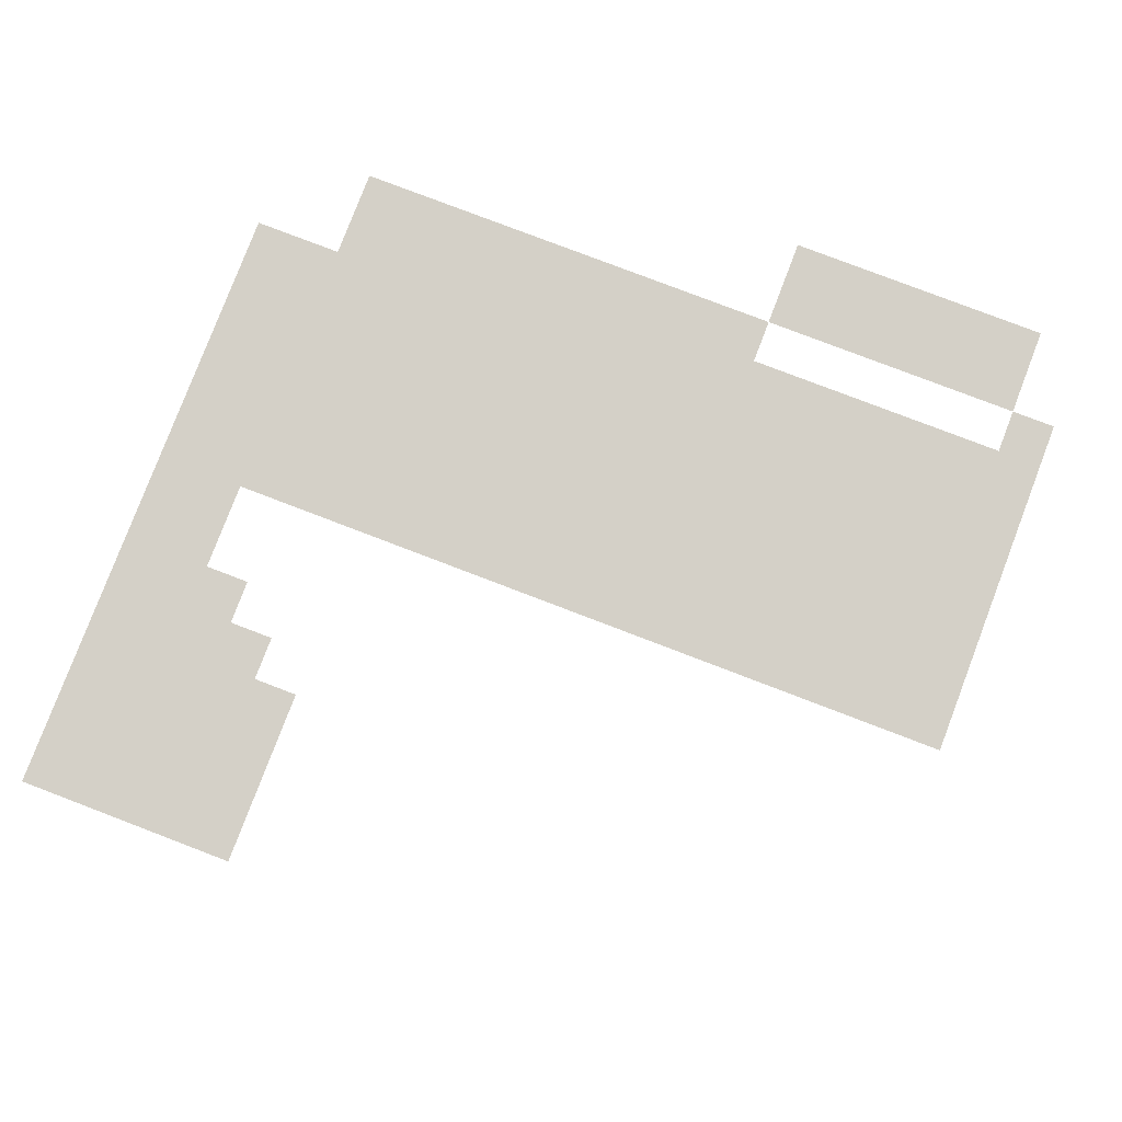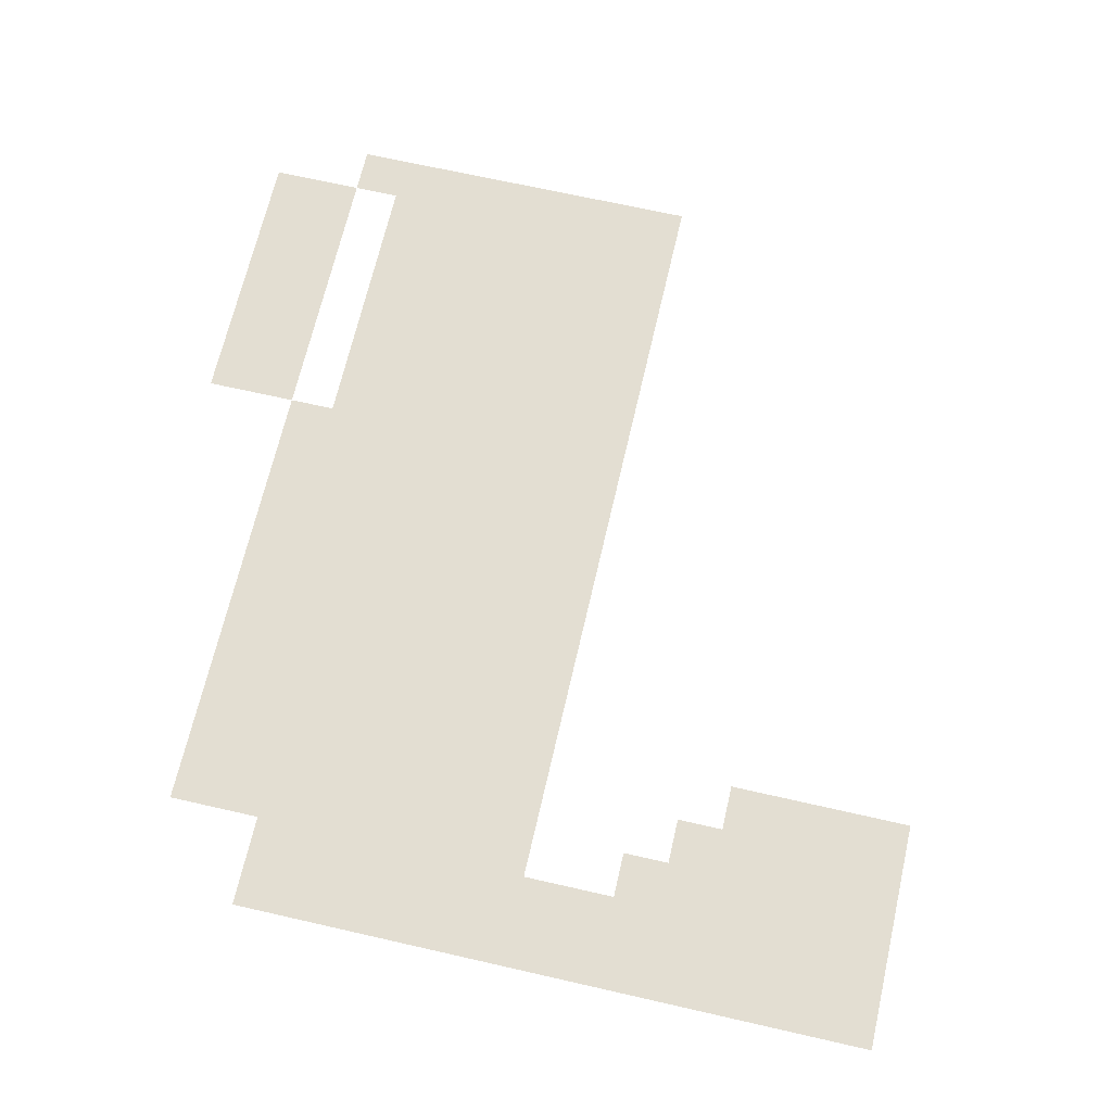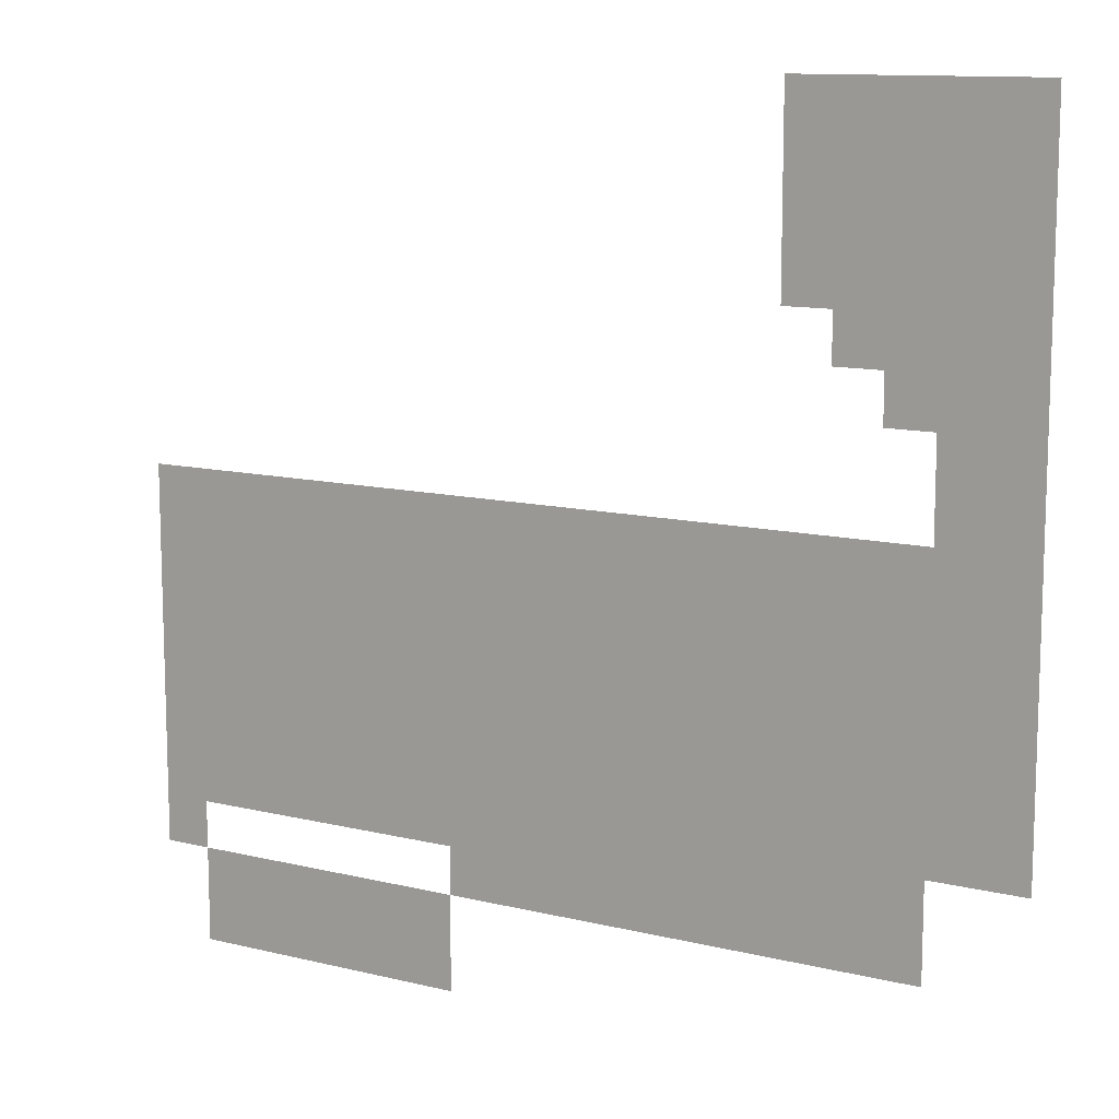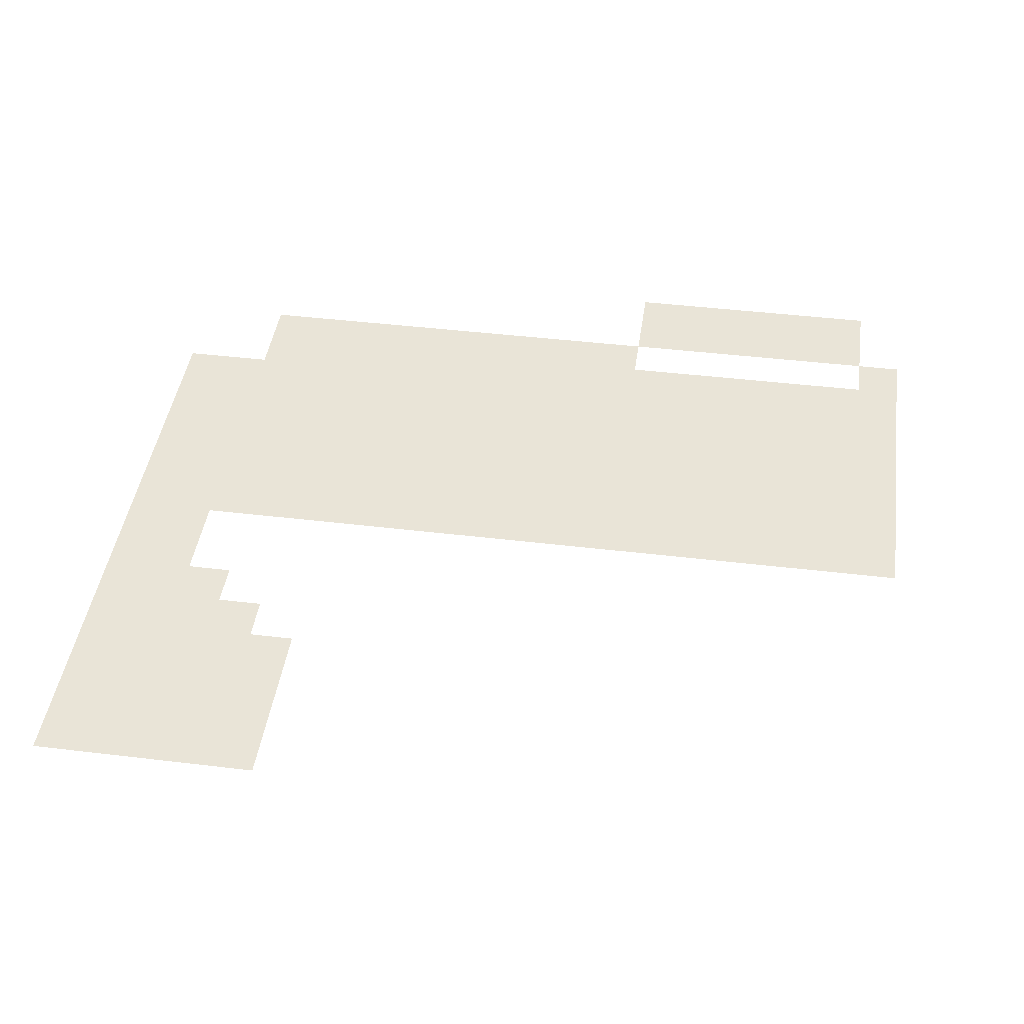
<metadata>
{"format":"obj","ext":"obj","renderer":"f3d","projection":"perspective","resolution":1024,"background":"white","views":[{"elev":79.9,"azim":-159.1,"up":"+Z"},{"elev":67.6,"azim":102.9,"up":"+Z"},{"elev":11.6,"azim":30.7,"up":"+Y"},{"elev":43.5,"azim":-171.9,"up":"+Z"}]}
</metadata>
<code>
v -85 -54 0
v -86 -54 0
v -86 -53 0
v -85 -53 0
v -84 -54 0
v -85 -54 0
v -85 -53 0
v -84 -53 0
v -83 -54 0
v -84 -54 0
v -84 -53 0
v -83 -53 0
v -82 -54 0
v -83 -54 0
v -83 -53 0
v -82 -53 0
v -81 -54 0
v -82 -54 0
v -82 -53 0
v -81 -53 0
v -85 -55 0
v -86 -55 0
v -86 -54 0
v -85 -54 0
v -84 -55 0
v -85 -55 0
v -85 -54 0
v -84 -54 0
v -83 -55 0
v -84 -55 0
v -84 -54 0
v -83 -54 0
v -82 -55 0
v -83 -55 0
v -83 -54 0
v -82 -54 0
v -81 -55 0
v -82 -55 0
v -82 -54 0
v -81 -54 0
v -85 -56 0
v -86 -56 0
v -86 -55 0
v -85 -55 0
v -84 -56 0
v -85 -56 0
v -85 -55 0
v -84 -55 0
v -83 -56 0
v -84 -56 0
v -84 -55 0
v -83 -55 0
v -82 -56 0
v -83 -56 0
v -83 -55 0
v -82 -55 0
v -81 -56 0
v -82 -56 0
v -82 -55 0
v -81 -55 0
v -85 -57 0
v -86 -57 0
v -86 -56 0
v -85 -56 0
v -84 -57 0
v -85 -57 0
v -85 -56 0
v -84 -56 0
v -83 -57 0
v -84 -57 0
v -84 -56 0
v -83 -56 0
v -82 -57 0
v -83 -57 0
v -83 -56 0
v -82 -56 0
v -81 -57 0
v -82 -57 0
v -82 -56 0
v -81 -56 0
v -84 -58 0
v -85 -58 0
v -85 -57 0
v -84 -57 0
v -83 -58 0
v -84 -58 0
v -84 -57 0
v -83 -57 0
v -82 -58 0
v -83 -58 0
v -83 -57 0
v -82 -57 0
v -81 -58 0
v -82 -58 0
v -82 -57 0
v -81 -57 0
v -83 -59 0
v -84 -59 0
v -84 -58 0
v -83 -58 0
v -82 -59 0
v -83 -59 0
v -83 -58 0
v -82 -58 0
v -81 -59 0
v -82 -59 0
v -82 -58 0
v -81 -58 0
v -82 -60 0
v -83 -60 0
v -83 -59 0
v -82 -59 0
v -81 -60 0
v -82 -60 0
v -82 -59 0
v -81 -59 0
v -82 -61 0
v -83 -61 0
v -83 -60 0
v -82 -60 0
v -81 -61 0
v -82 -61 0
v -82 -60 0
v -81 -60 0
v -99 -62 0
v -100 -62 0
v -100 -61 0
v -99 -61 0
v -98 -62 0
v -99 -62 0
v -99 -61 0
v -98 -61 0
v -97 -62 0
v -98 -62 0
v -98 -61 0
v -97 -61 0
v -96 -62 0
v -97 -62 0
v -97 -61 0
v -96 -61 0
v -95 -62 0
v -96 -62 0
v -96 -61 0
v -95 -61 0
v -94 -62 0
v -95 -62 0
v -95 -61 0
v -94 -61 0
v -93 -62 0
v -94 -62 0
v -94 -61 0
v -93 -61 0
v -92 -62 0
v -93 -62 0
v -93 -61 0
v -92 -61 0
v -91 -62 0
v -92 -62 0
v -92 -61 0
v -91 -61 0
v -90 -62 0
v -91 -62 0
v -91 -61 0
v -90 -61 0
v -89 -62 0
v -90 -62 0
v -90 -61 0
v -89 -61 0
v -88 -62 0
v -89 -62 0
v -89 -61 0
v -88 -61 0
v -87 -62 0
v -88 -62 0
v -88 -61 0
v -87 -61 0
v -86 -62 0
v -87 -62 0
v -87 -61 0
v -86 -61 0
v -85 -62 0
v -86 -62 0
v -86 -61 0
v -85 -61 0
v -84 -62 0
v -85 -62 0
v -85 -61 0
v -84 -61 0
v -83 -62 0
v -84 -62 0
v -84 -61 0
v -83 -61 0
v -82 -62 0
v -83 -62 0
v -83 -61 0
v -82 -61 0
v -81 -62 0
v -82 -62 0
v -82 -61 0
v -81 -61 0
v -99 -63 0
v -100 -63 0
v -100 -62 0
v -99 -62 0
v -98 -63 0
v -99 -63 0
v -99 -62 0
v -98 -62 0
v -97 -63 0
v -98 -63 0
v -98 -62 0
v -97 -62 0
v -96 -63 0
v -97 -63 0
v -97 -62 0
v -96 -62 0
v -95 -63 0
v -96 -63 0
v -96 -62 0
v -95 -62 0
v -94 -63 0
v -95 -63 0
v -95 -62 0
v -94 -62 0
v -93 -63 0
v -94 -63 0
v -94 -62 0
v -93 -62 0
v -92 -63 0
v -93 -63 0
v -93 -62 0
v -92 -62 0
v -91 -63 0
v -92 -63 0
v -92 -62 0
v -91 -62 0
v -90 -63 0
v -91 -63 0
v -91 -62 0
v -90 -62 0
v -89 -63 0
v -90 -63 0
v -90 -62 0
v -89 -62 0
v -88 -63 0
v -89 -63 0
v -89 -62 0
v -88 -62 0
v -87 -63 0
v -88 -63 0
v -88 -62 0
v -87 -62 0
v -86 -63 0
v -87 -63 0
v -87 -62 0
v -86 -62 0
v -85 -63 0
v -86 -63 0
v -86 -62 0
v -85 -62 0
v -84 -63 0
v -85 -63 0
v -85 -62 0
v -84 -62 0
v -83 -63 0
v -84 -63 0
v -84 -62 0
v -83 -62 0
v -82 -63 0
v -83 -63 0
v -83 -62 0
v -82 -62 0
v -81 -63 0
v -82 -63 0
v -82 -62 0
v -81 -62 0
v -99 -64 0
v -100 -64 0
v -100 -63 0
v -99 -63 0
v -98 -64 0
v -99 -64 0
v -99 -63 0
v -98 -63 0
v -97 -64 0
v -98 -64 0
v -98 -63 0
v -97 -63 0
v -96 -64 0
v -97 -64 0
v -97 -63 0
v -96 -63 0
v -95 -64 0
v -96 -64 0
v -96 -63 0
v -95 -63 0
v -94 -64 0
v -95 -64 0
v -95 -63 0
v -94 -63 0
v -93 -64 0
v -94 -64 0
v -94 -63 0
v -93 -63 0
v -92 -64 0
v -93 -64 0
v -93 -63 0
v -92 -63 0
v -91 -64 0
v -92 -64 0
v -92 -63 0
v -91 -63 0
v -90 -64 0
v -91 -64 0
v -91 -63 0
v -90 -63 0
v -89 -64 0
v -90 -64 0
v -90 -63 0
v -89 -63 0
v -88 -64 0
v -89 -64 0
v -89 -63 0
v -88 -63 0
v -87 -64 0
v -88 -64 0
v -88 -63 0
v -87 -63 0
v -86 -64 0
v -87 -64 0
v -87 -63 0
v -86 -63 0
v -85 -64 0
v -86 -64 0
v -86 -63 0
v -85 -63 0
v -84 -64 0
v -85 -64 0
v -85 -63 0
v -84 -63 0
v -83 -64 0
v -84 -64 0
v -84 -63 0
v -83 -63 0
v -82 -64 0
v -83 -64 0
v -83 -63 0
v -82 -63 0
v -81 -64 0
v -82 -64 0
v -82 -63 0
v -81 -63 0
v -99 -65 0
v -100 -65 0
v -100 -64 0
v -99 -64 0
v -98 -65 0
v -99 -65 0
v -99 -64 0
v -98 -64 0
v -97 -65 0
v -98 -65 0
v -98 -64 0
v -97 -64 0
v -96 -65 0
v -97 -65 0
v -97 -64 0
v -96 -64 0
v -95 -65 0
v -96 -65 0
v -96 -64 0
v -95 -64 0
v -94 -65 0
v -95 -65 0
v -95 -64 0
v -94 -64 0
v -93 -65 0
v -94 -65 0
v -94 -64 0
v -93 -64 0
v -92 -65 0
v -93 -65 0
v -93 -64 0
v -92 -64 0
v -91 -65 0
v -92 -65 0
v -92 -64 0
v -91 -64 0
v -90 -65 0
v -91 -65 0
v -91 -64 0
v -90 -64 0
v -89 -65 0
v -90 -65 0
v -90 -64 0
v -89 -64 0
v -88 -65 0
v -89 -65 0
v -89 -64 0
v -88 -64 0
v -87 -65 0
v -88 -65 0
v -88 -64 0
v -87 -64 0
v -86 -65 0
v -87 -65 0
v -87 -64 0
v -86 -64 0
v -85 -65 0
v -86 -65 0
v -86 -64 0
v -85 -64 0
v -84 -65 0
v -85 -65 0
v -85 -64 0
v -84 -64 0
v -83 -65 0
v -84 -65 0
v -84 -64 0
v -83 -64 0
v -82 -65 0
v -83 -65 0
v -83 -64 0
v -82 -64 0
v -81 -65 0
v -82 -65 0
v -82 -64 0
v -81 -64 0
v -99 -66 0
v -100 -66 0
v -100 -65 0
v -99 -65 0
v -98 -66 0
v -99 -66 0
v -99 -65 0
v -98 -65 0
v -97 -66 0
v -98 -66 0
v -98 -65 0
v -97 -65 0
v -96 -66 0
v -97 -66 0
v -97 -65 0
v -96 -65 0
v -95 -66 0
v -96 -66 0
v -96 -65 0
v -95 -65 0
v -94 -66 0
v -95 -66 0
v -95 -65 0
v -94 -65 0
v -93 -66 0
v -94 -66 0
v -94 -65 0
v -93 -65 0
v -92 -66 0
v -93 -66 0
v -93 -65 0
v -92 -65 0
v -91 -66 0
v -92 -66 0
v -92 -65 0
v -91 -65 0
v -90 -66 0
v -91 -66 0
v -91 -65 0
v -90 -65 0
v -89 -66 0
v -90 -66 0
v -90 -65 0
v -89 -65 0
v -88 -66 0
v -89 -66 0
v -89 -65 0
v -88 -65 0
v -87 -66 0
v -88 -66 0
v -88 -65 0
v -87 -65 0
v -86 -66 0
v -87 -66 0
v -87 -65 0
v -86 -65 0
v -85 -66 0
v -86 -66 0
v -86 -65 0
v -85 -65 0
v -84 -66 0
v -85 -66 0
v -85 -65 0
v -84 -65 0
v -83 -66 0
v -84 -66 0
v -84 -65 0
v -83 -65 0
v -82 -66 0
v -83 -66 0
v -83 -65 0
v -82 -65 0
v -81 -66 0
v -82 -66 0
v -82 -65 0
v -81 -65 0
v -99 -67 0
v -100 -67 0
v -100 -66 0
v -99 -66 0
v -98 -67 0
v -99 -67 0
v -99 -66 0
v -98 -66 0
v -97 -67 0
v -98 -67 0
v -98 -66 0
v -97 -66 0
v -96 -67 0
v -97 -67 0
v -97 -66 0
v -96 -66 0
v -95 -67 0
v -96 -67 0
v -96 -66 0
v -95 -66 0
v -94 -67 0
v -95 -67 0
v -95 -66 0
v -94 -66 0
v -93 -67 0
v -94 -67 0
v -94 -66 0
v -93 -66 0
v -92 -67 0
v -93 -67 0
v -93 -66 0
v -92 -66 0
v -91 -67 0
v -92 -67 0
v -92 -66 0
v -91 -66 0
v -90 -67 0
v -91 -67 0
v -91 -66 0
v -90 -66 0
v -89 -67 0
v -90 -67 0
v -90 -66 0
v -89 -66 0
v -88 -67 0
v -89 -67 0
v -89 -66 0
v -88 -66 0
v -87 -67 0
v -88 -67 0
v -88 -66 0
v -87 -66 0
v -86 -67 0
v -87 -67 0
v -87 -66 0
v -86 -66 0
v -85 -67 0
v -86 -67 0
v -86 -66 0
v -85 -66 0
v -84 -67 0
v -85 -67 0
v -85 -66 0
v -84 -66 0
v -83 -67 0
v -84 -67 0
v -84 -66 0
v -83 -66 0
v -82 -67 0
v -83 -67 0
v -83 -66 0
v -82 -66 0
v -81 -67 0
v -82 -67 0
v -82 -66 0
v -81 -66 0
v -99 -68 0
v -100 -68 0
v -100 -67 0
v -99 -67 0
v -98 -68 0
v -99 -68 0
v -99 -67 0
v -98 -67 0
v -97 -68 0
v -98 -68 0
v -98 -67 0
v -97 -67 0
v -96 -68 0
v -97 -68 0
v -97 -67 0
v -96 -67 0
v -95 -68 0
v -96 -68 0
v -96 -67 0
v -95 -67 0
v -94 -68 0
v -95 -68 0
v -95 -67 0
v -94 -67 0
v -93 -68 0
v -94 -68 0
v -94 -67 0
v -93 -67 0
v -92 -68 0
v -93 -68 0
v -93 -67 0
v -92 -67 0
v -91 -68 0
v -92 -68 0
v -92 -67 0
v -91 -67 0
v -90 -68 0
v -91 -68 0
v -91 -67 0
v -90 -67 0
v -89 -68 0
v -90 -68 0
v -90 -67 0
v -89 -67 0
v -88 -68 0
v -89 -68 0
v -89 -67 0
v -88 -67 0
v -87 -68 0
v -88 -68 0
v -88 -67 0
v -87 -67 0
v -86 -68 0
v -87 -68 0
v -87 -67 0
v -86 -67 0
v -85 -68 0
v -86 -68 0
v -86 -67 0
v -85 -67 0
v -84 -68 0
v -85 -68 0
v -85 -67 0
v -84 -67 0
v -83 -68 0
v -84 -68 0
v -84 -67 0
v -83 -67 0
v -99 -69 0
v -100 -69 0
v -100 -68 0
v -99 -68 0
v -92 -69 0
v -93 -69 0
v -93 -68 0
v -92 -68 0
v -91 -69 0
v -92 -69 0
v -92 -68 0
v -91 -68 0
v -90 -69 0
v -91 -69 0
v -91 -68 0
v -90 -68 0
v -89 -69 0
v -90 -69 0
v -90 -68 0
v -89 -68 0
v -88 -69 0
v -89 -69 0
v -89 -68 0
v -88 -68 0
v -87 -69 0
v -88 -69 0
v -88 -68 0
v -87 -68 0
v -86 -69 0
v -87 -69 0
v -87 -68 0
v -86 -68 0
v -85 -69 0
v -86 -69 0
v -86 -68 0
v -85 -68 0
v -84 -69 0
v -85 -69 0
v -85 -68 0
v -84 -68 0
v -83 -69 0
v -84 -69 0
v -84 -68 0
v -83 -68 0
v -98 -70 0
v -99 -70 0
v -99 -69 0
v -98 -69 0
v -97 -70 0
v -98 -70 0
v -98 -69 0
v -97 -69 0
v -96 -70 0
v -97 -70 0
v -97 -69 0
v -96 -69 0
v -95 -70 0
v -96 -70 0
v -96 -69 0
v -95 -69 0
v -94 -70 0
v -95 -70 0
v -95 -69 0
v -94 -69 0
v -93 -70 0
v -94 -70 0
v -94 -69 0
v -93 -69 0
v -98 -71 0
v -99 -71 0
v -99 -70 0
v -98 -70 0
v -97 -71 0
v -98 -71 0
v -98 -70 0
v -97 -70 0
v -96 -71 0
v -97 -71 0
v -97 -70 0
v -96 -70 0
v -95 -71 0
v -96 -71 0
v -96 -70 0
v -95 -70 0
v -94 -71 0
v -95 -71 0
v -95 -70 0
v -94 -70 0
v -93 -71 0
v -94 -71 0
v -94 -70 0
v -93 -70 0
g AstralaProper_mesh_0014
f 1 2 3 4
f 5 6 7 8
f 9 10 11 12
f 13 14 15 16
f 17 18 19 20
f 21 22 23 24
f 25 26 27 28
f 29 30 31 32
f 33 34 35 36
f 37 38 39 40
f 41 42 43 44
f 45 46 47 48
f 49 50 51 52
f 53 54 55 56
f 57 58 59 60
f 61 62 63 64
f 65 66 67 68
f 69 70 71 72
f 73 74 75 76
f 77 78 79 80
f 81 82 83 84
f 85 86 87 88
f 89 90 91 92
f 93 94 95 96
f 97 98 99 100
f 101 102 103 104
f 105 106 107 108
f 109 110 111 112
f 113 114 115 116
f 117 118 119 120
f 121 122 123 124
f 125 126 127 128
f 129 130 131 132
f 133 134 135 136
f 137 138 139 140
f 141 142 143 144
f 145 146 147 148
f 149 150 151 152
f 153 154 155 156
f 157 158 159 160
f 161 162 163 164
f 165 166 167 168
f 169 170 171 172
f 173 174 175 176
f 177 178 179 180
f 181 182 183 184
f 185 186 187 188
f 189 190 191 192
f 193 194 195 196
f 197 198 199 200
f 201 202 203 204
f 205 206 207 208
f 209 210 211 212
f 213 214 215 216
f 217 218 219 220
f 221 222 223 224
f 225 226 227 228
f 229 230 231 232
f 233 234 235 236
f 237 238 239 240
f 241 242 243 244
f 245 246 247 248
f 249 250 251 252
f 253 254 255 256
f 257 258 259 260
f 261 262 263 264
f 265 266 267 268
f 269 270 271 272
f 273 274 275 276
f 277 278 279 280
f 281 282 283 284
f 285 286 287 288
f 289 290 291 292
f 293 294 295 296
f 297 298 299 300
f 301 302 303 304
f 305 306 307 308
f 309 310 311 312
f 313 314 315 316
f 317 318 319 320
f 321 322 323 324
f 325 326 327 328
f 329 330 331 332
f 333 334 335 336
f 337 338 339 340
f 341 342 343 344
f 345 346 347 348
f 349 350 351 352
f 353 354 355 356
f 357 358 359 360
f 361 362 363 364
f 365 366 367 368
f 369 370 371 372
f 373 374 375 376
f 377 378 379 380
f 381 382 383 384
f 385 386 387 388
f 389 390 391 392
f 393 394 395 396
f 397 398 399 400
f 401 402 403 404
f 405 406 407 408
f 409 410 411 412
f 413 414 415 416
f 417 418 419 420
f 421 422 423 424
f 425 426 427 428
f 429 430 431 432
f 433 434 435 436
f 437 438 439 440
f 441 442 443 444
f 445 446 447 448
f 449 450 451 452
f 453 454 455 456
f 457 458 459 460
f 461 462 463 464
f 465 466 467 468
f 469 470 471 472
f 473 474 475 476
f 477 478 479 480
f 481 482 483 484
f 485 486 487 488
f 489 490 491 492
f 493 494 495 496
f 497 498 499 500
f 501 502 503 504
f 505 506 507 508
f 509 510 511 512
f 513 514 515 516
f 517 518 519 520
f 521 522 523 524
f 525 526 527 528
f 529 530 531 532
f 533 534 535 536
f 537 538 539 540
f 541 542 543 544
f 545 546 547 548
f 549 550 551 552
f 553 554 555 556
f 557 558 559 560
f 561 562 563 564
f 565 566 567 568
f 569 570 571 572
f 573 574 575 576
f 577 578 579 580
f 581 582 583 584
f 585 586 587 588
f 589 590 591 592
f 593 594 595 596
f 597 598 599 600
f 601 602 603 604
f 605 606 607 608
f 609 610 611 612
f 613 614 615 616
f 617 618 619 620
f 621 622 623 624
f 625 626 627 628
f 629 630 631 632
f 633 634 635 636
f 637 638 639 640
f 641 642 643 644
f 645 646 647 648
f 649 650 651 652
f 653 654 655 656
f 657 658 659 660
f 661 662 663 664
f 665 666 667 668
f 669 670 671 672
f 673 674 675 676
f 677 678 679 680
f 681 682 683 684
f 685 686 687 688
f 689 690 691 692
f 693 694 695 696
f 697 698 699 700
f 701 702 703 704
f 705 706 707 708
f 709 710 711 712
f 713 714 715 716
f 717 718 719 720
f 721 722 723 724
f 725 726 727 728
f 729 730 731 732
f 733 734 735 736
f 737 738 739 740

</code>
